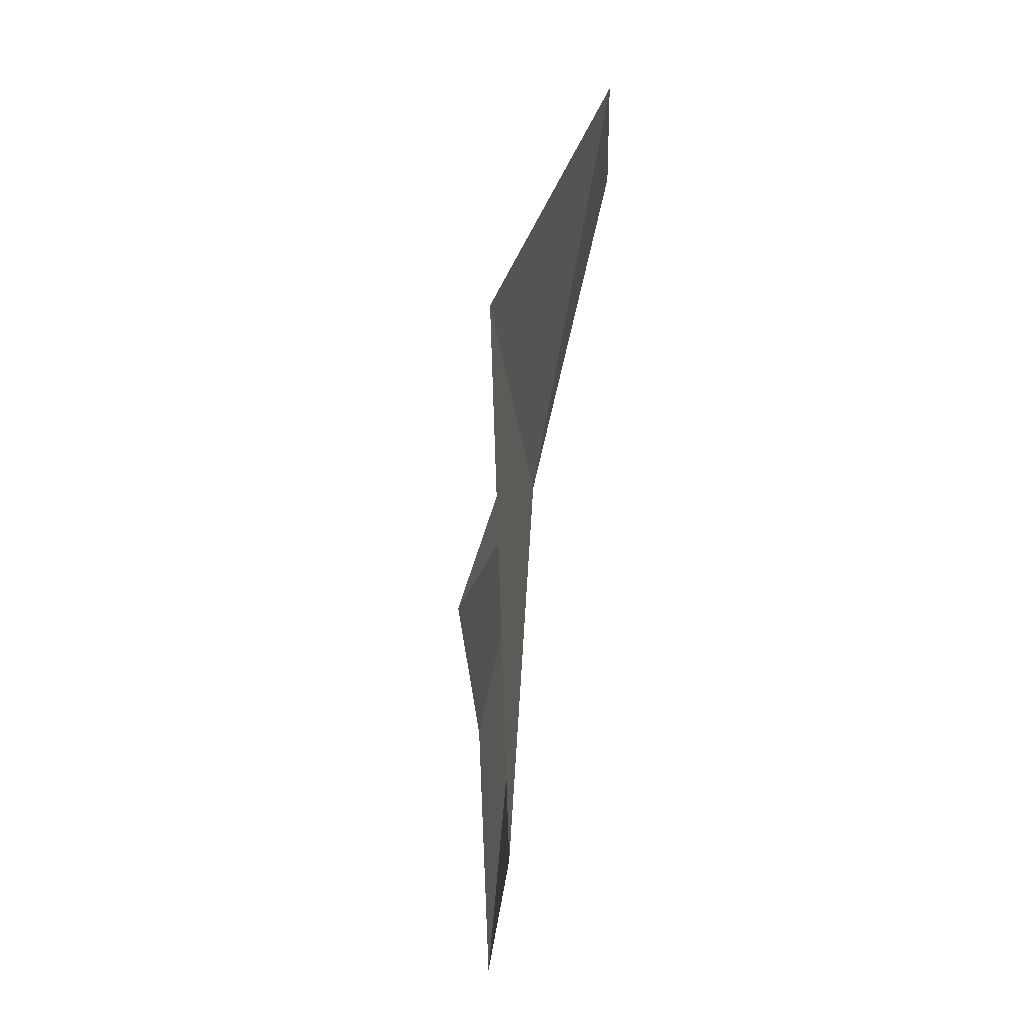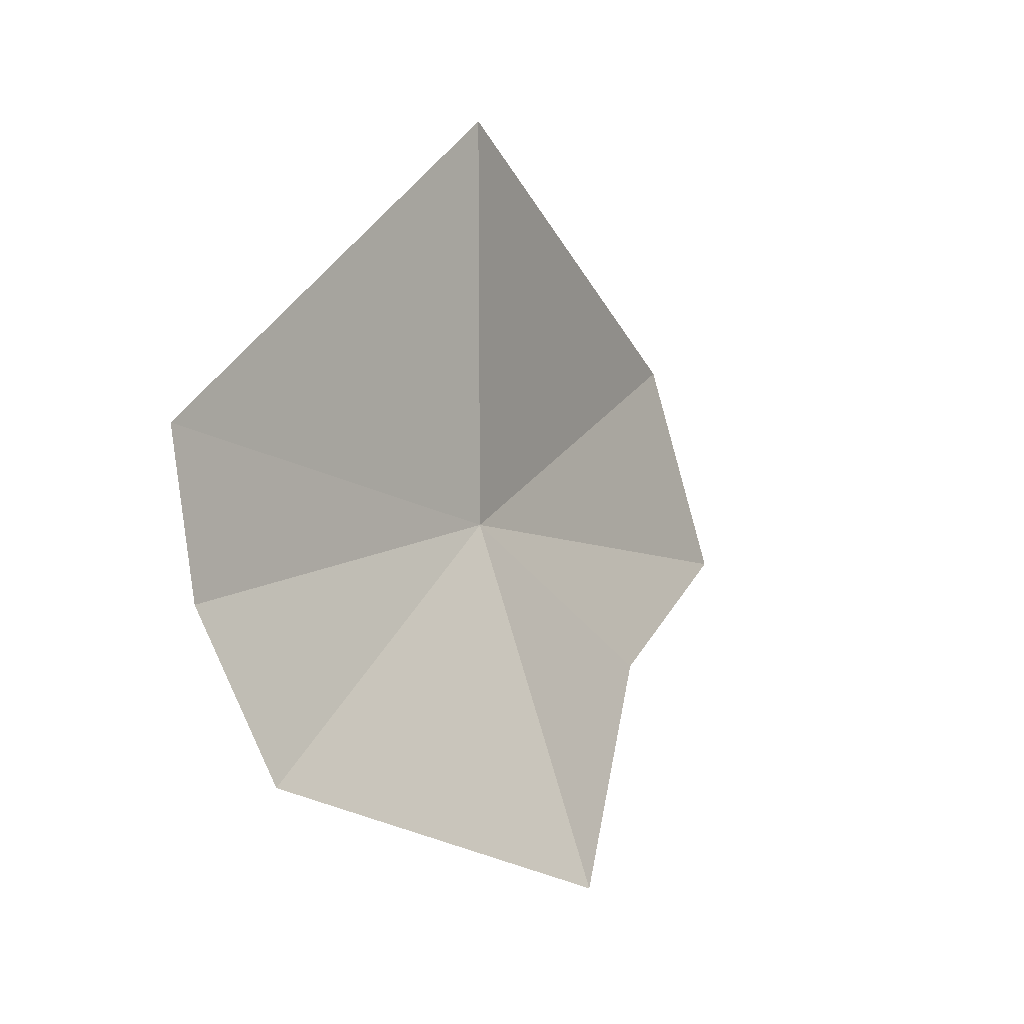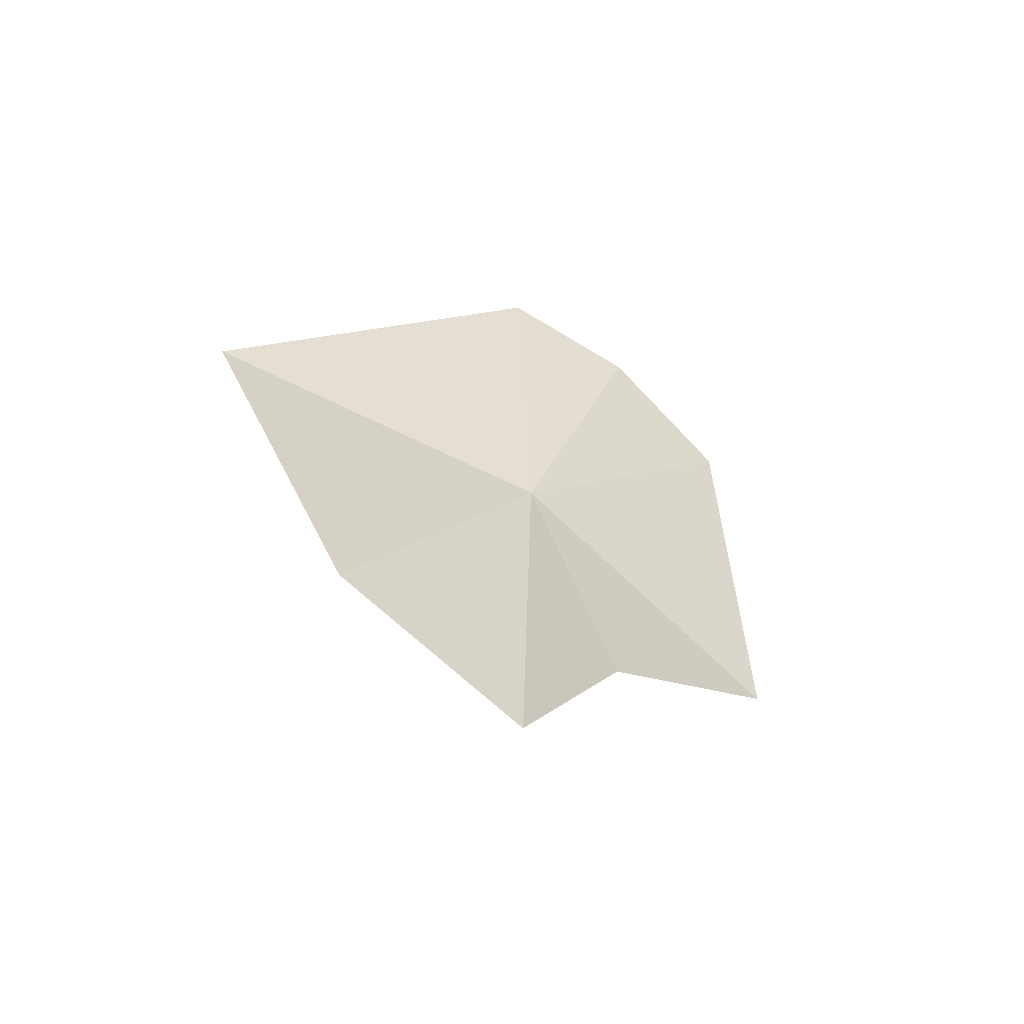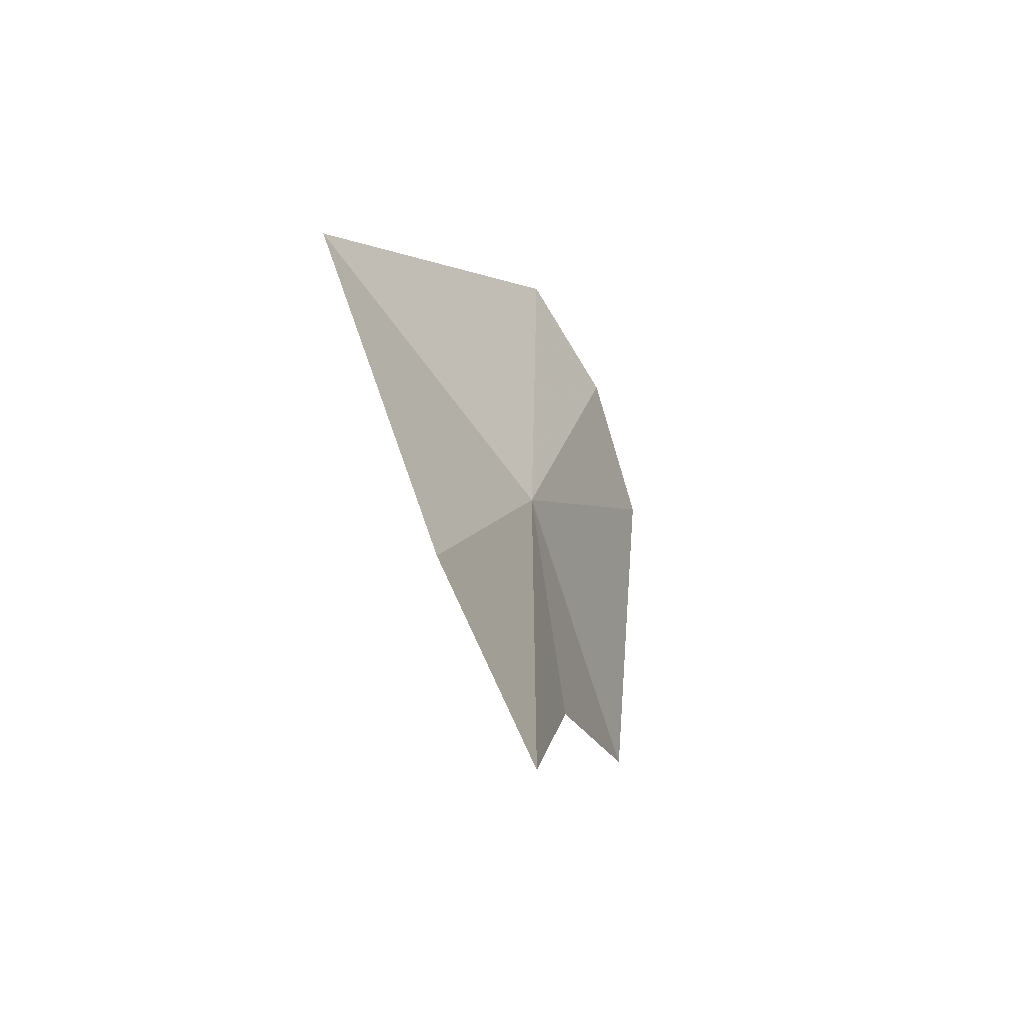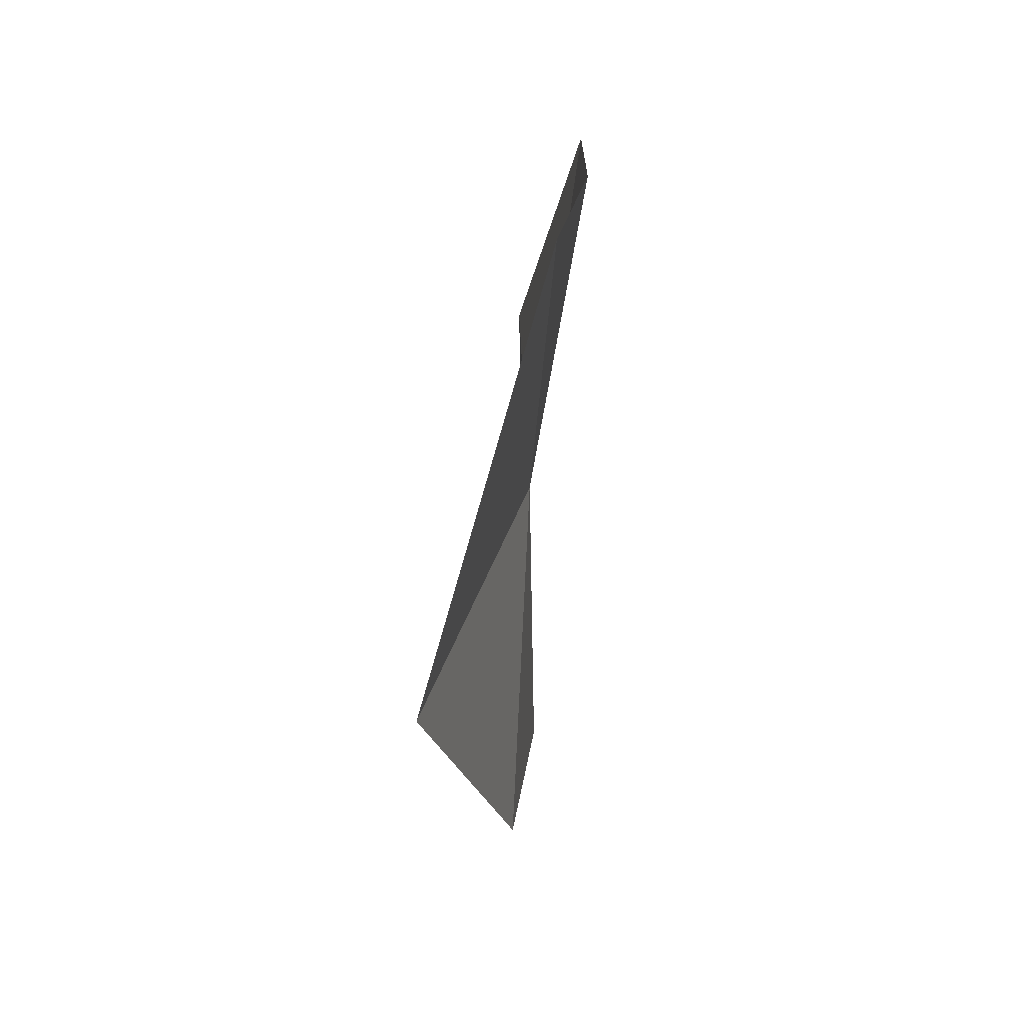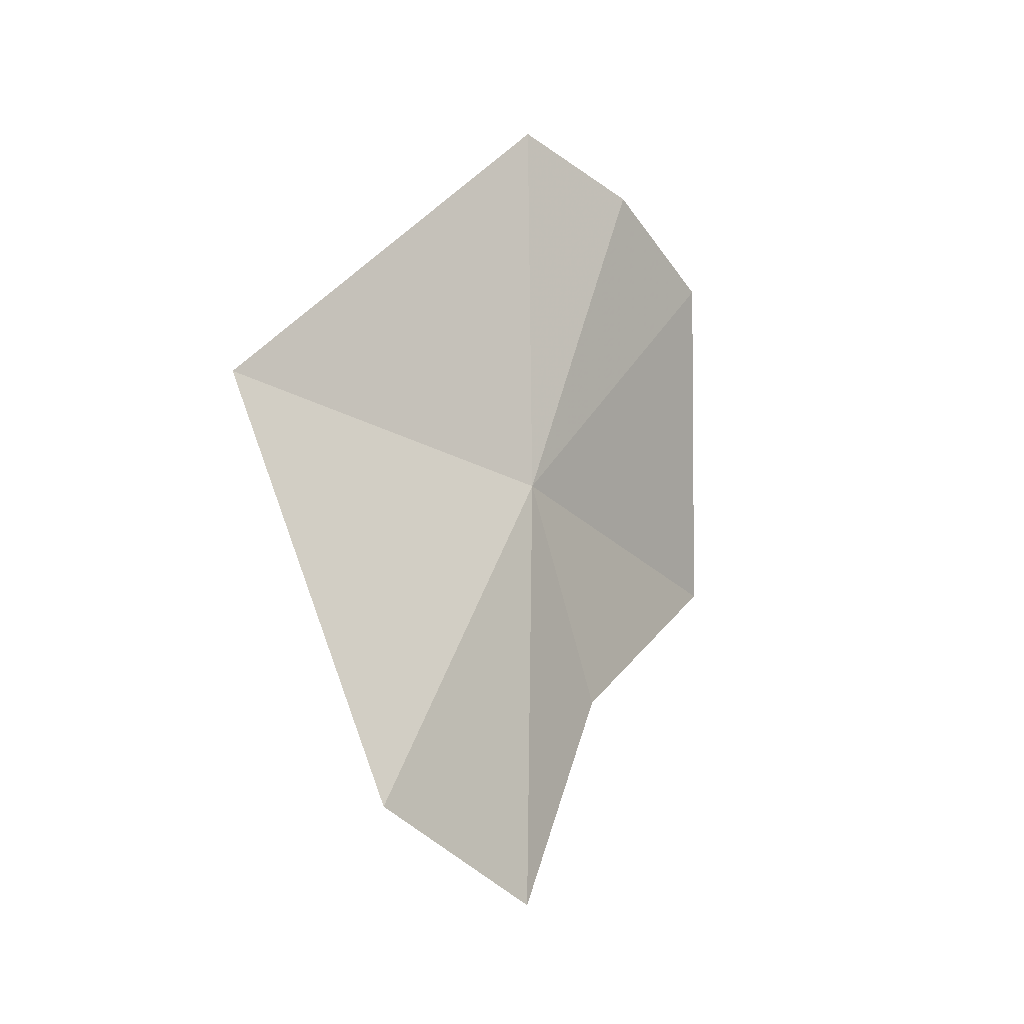
<metadata>
{"format":"obj","ext":"obj","renderer":"f3d","projection":"perspective","resolution":1024,"background":"white","views":[{"elev":79.4,"azim":-173.2,"up":"+Y"},{"elev":-9.8,"azim":34.0,"up":"+Y"},{"elev":-58.8,"azim":-119.5,"up":"+Z"},{"elev":-53.5,"azim":-150.5,"up":"+Z"},{"elev":50.4,"azim":-169.9,"up":"+Z"},{"elev":-11.9,"azim":-132.1,"up":"+Z"}]}
</metadata>
<code>
v -5.563 12.1 14.14
v -5.684 11.73 15.31
v -5.594 11.24 15.07
v -5.656 12.2 15.46
v -5.408 13.31 14.38
v -5.477 11.71 13.39
v -5.329 10.98 13.89
v -5.603 12.16 12.64
v -5.63 12.82 12.95
f 1 3 2
f 1 4 5
f 1 6 7
f 1 9 8
f 1 5 9
f 1 8 6
f 1 7 3
f 1 2 4

</code>
